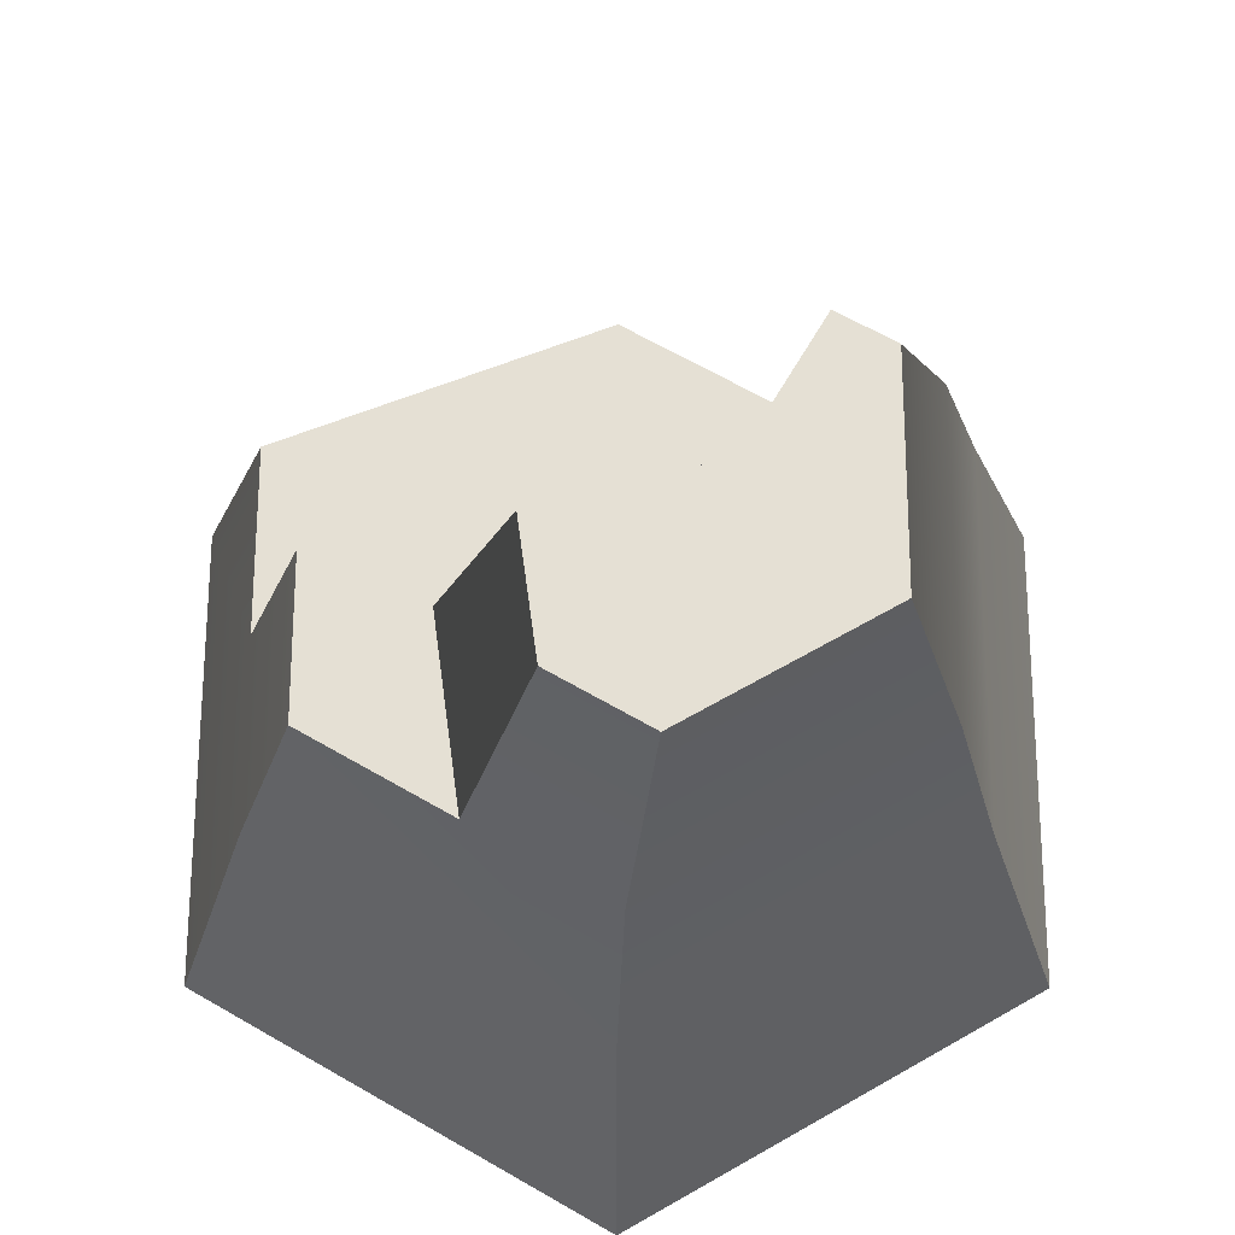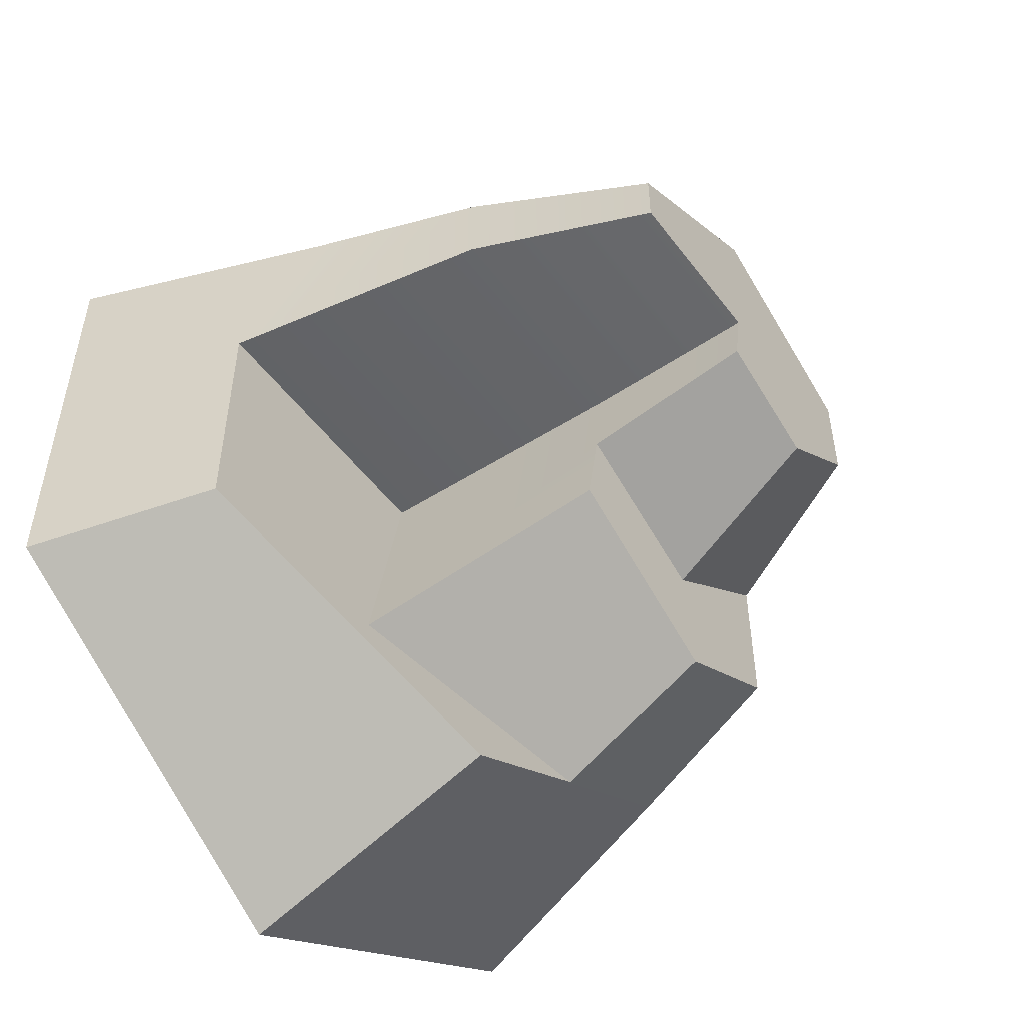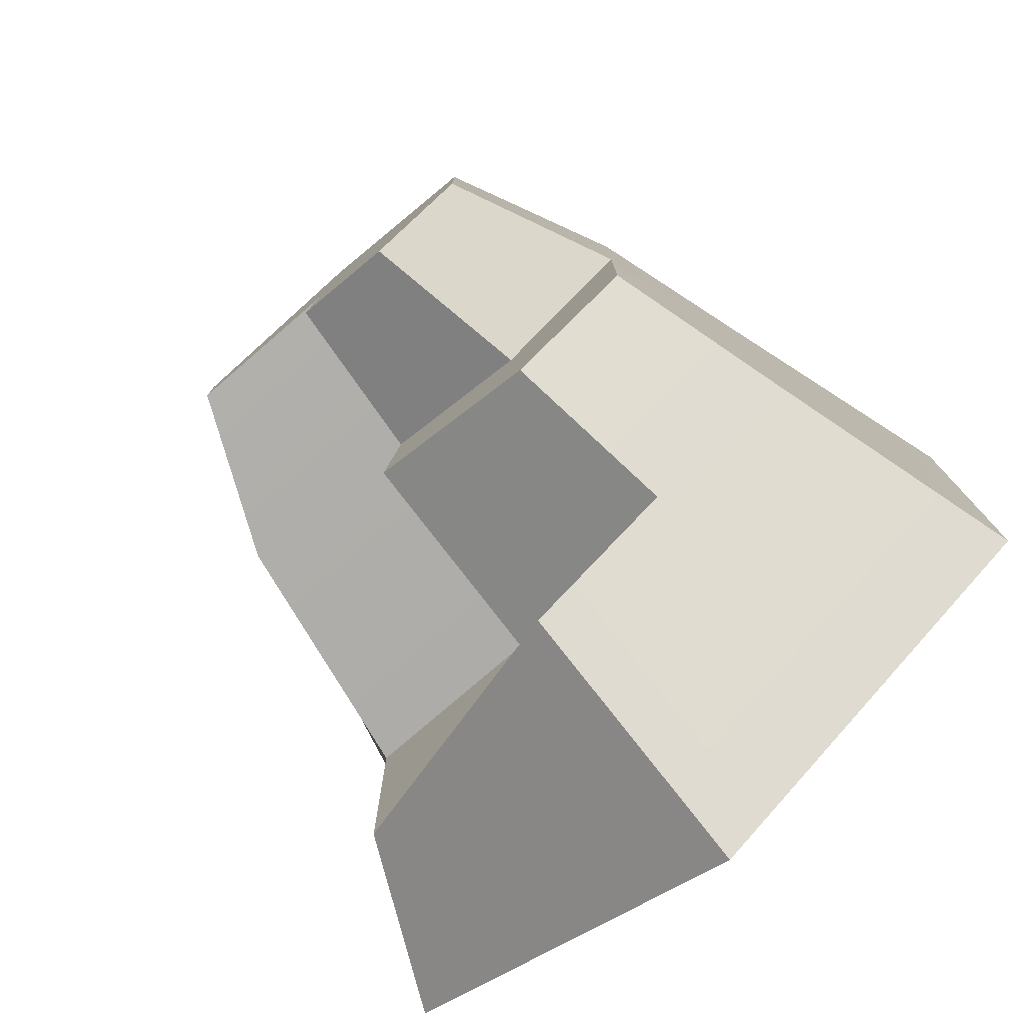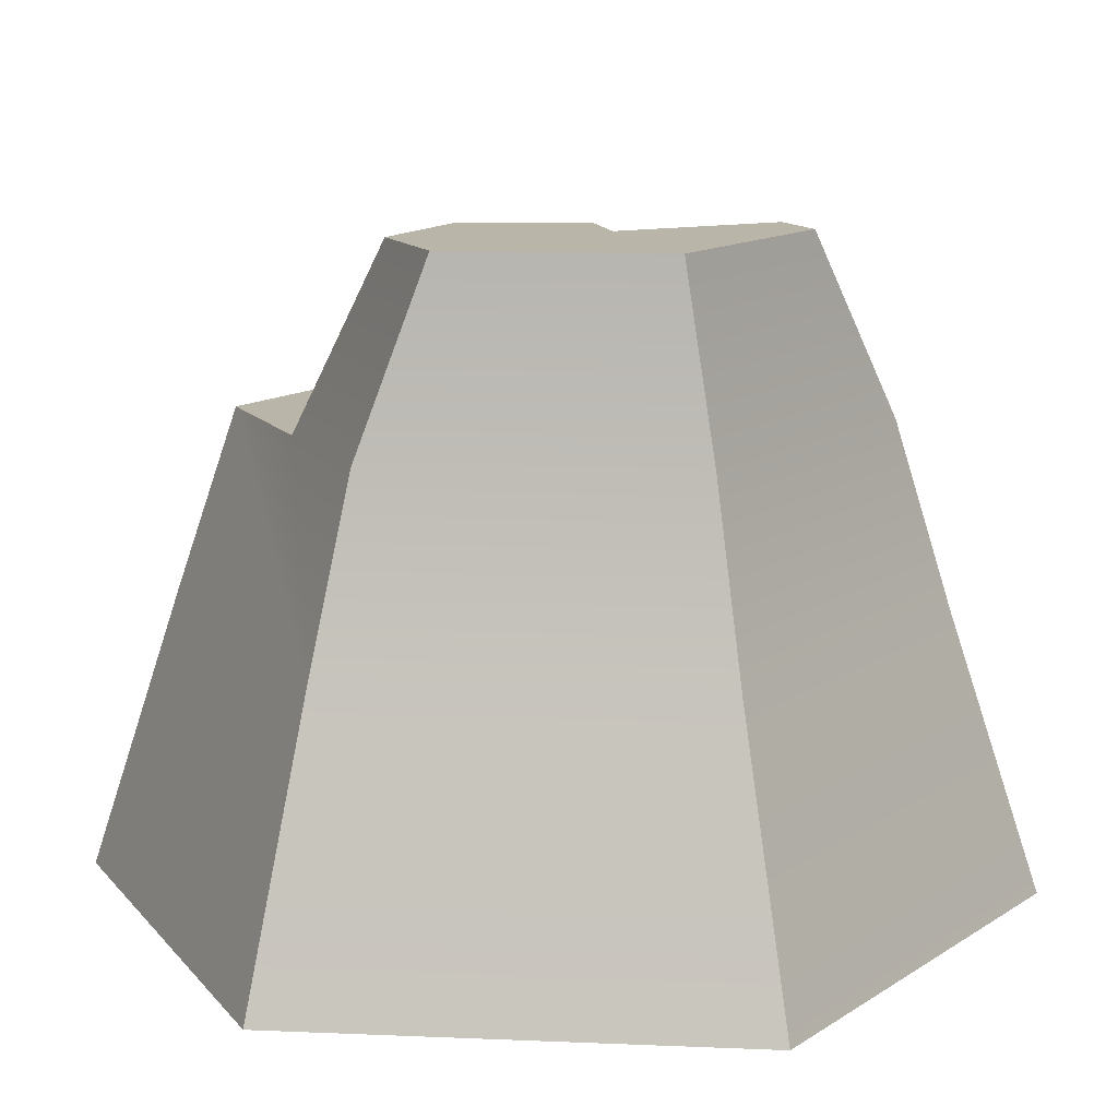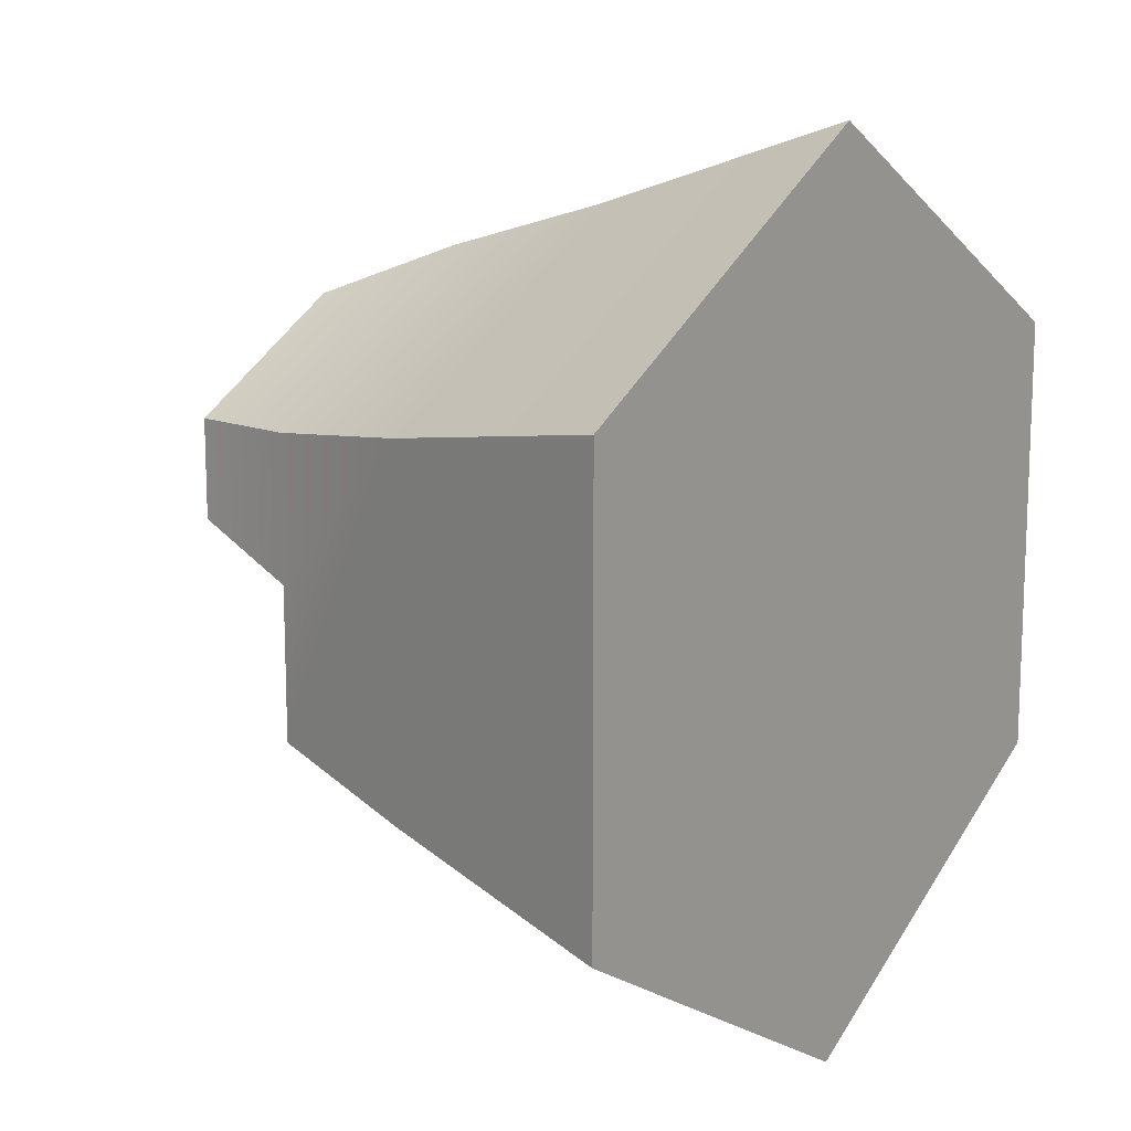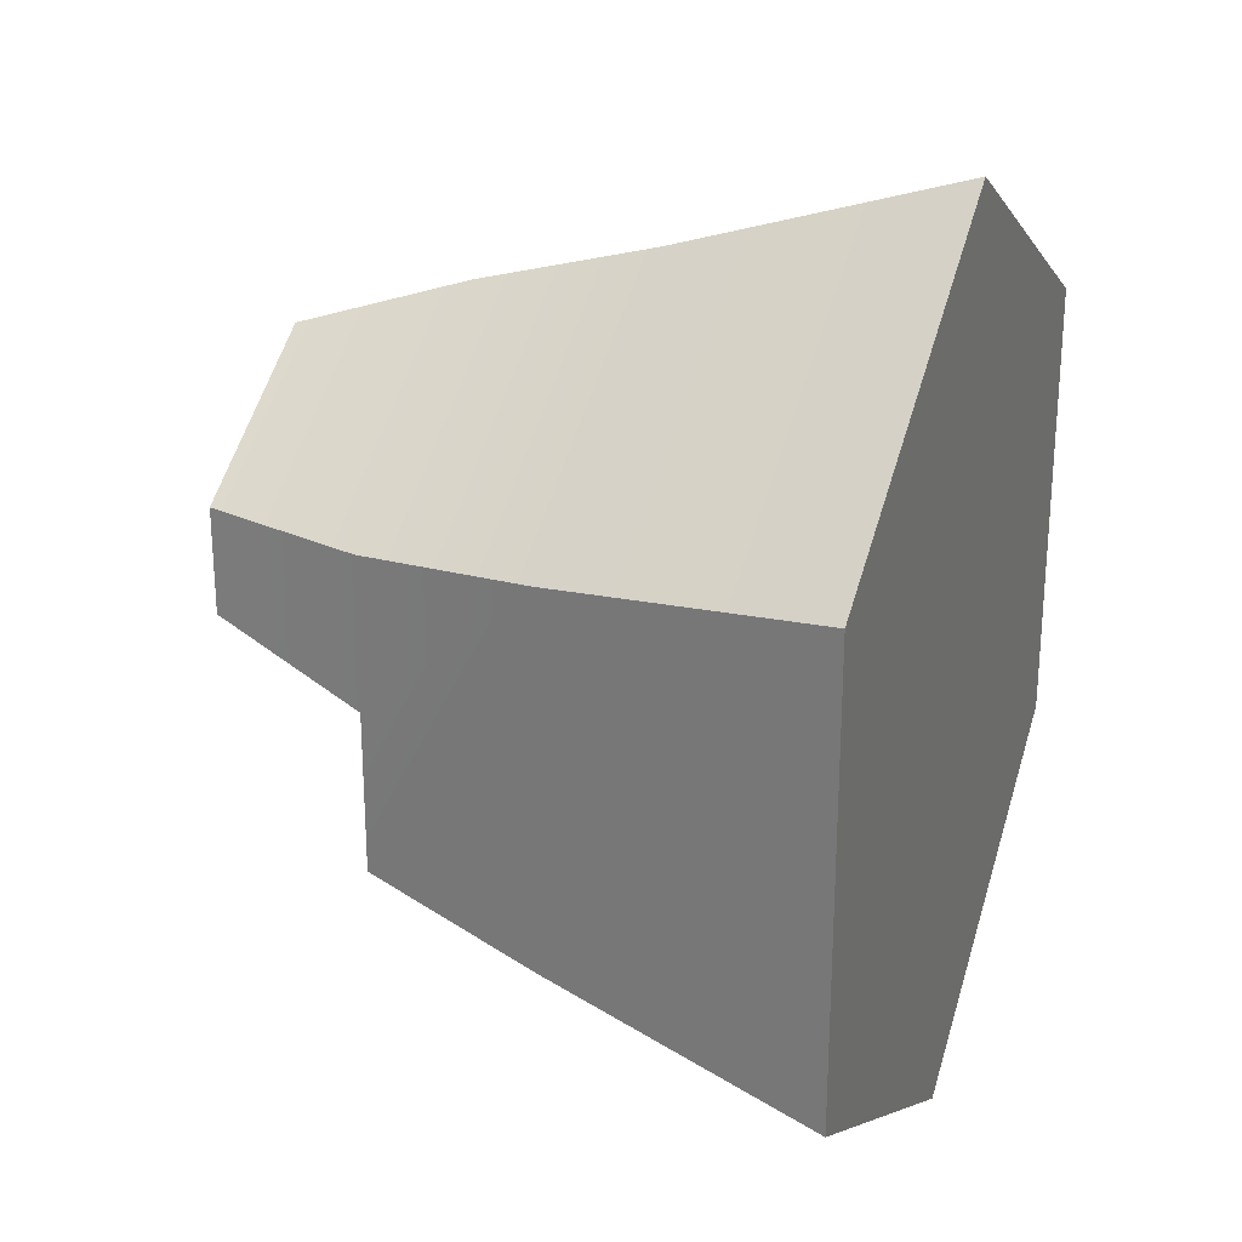
<metadata>
{"format":"obj","ext":"obj","renderer":"f3d","projection":"perspective","resolution":1024,"background":"white","views":[{"elev":65.8,"azim":-59.9,"up":"+Y"},{"elev":-51.9,"azim":126.0,"up":"+Z"},{"elev":-77.9,"azim":-139.2,"up":"+Z"},{"elev":13.4,"azim":-24.6,"up":"+Y"},{"elev":13.4,"azim":-53.9,"up":"+Z"},{"elev":26.1,"azim":-70.3,"up":"+Z"}]}
</metadata>
<code>
g rock_02:default1
v -1.593 0 0.92
v -1.275 1.12 0.736
v 3e-06 1.12 1.472
v 3e-06 0 1.84
v -1.593 0 -0.92
v -1.275 1.12 -0.736
v 3e-06 0 -1.84
v 1.593 0 -0.92
v 1.593 0 0.92
v 1.275 0.7102 -0.736
v 3e-06 1.12 -1.472
v 1.275 0.7102 0.3161
v 1.275 1.12 0.736
v 0.09822 0.7102 0.3161
v 0.2749 0.7102 -0.6478
v -0.6374 1.12 -1.104
v 1.071 1.84 0.295
v 0.08251 1.84 0.295
v 1.071 1.84 0.6477
v 0.7496 2.55 0.5822
v 0.7496 2.55 0.3353
v -0.7496 2.55 0.5822
v -0.7496 2.55 0.1618
v -0.3406 2.55 -0.1561
v 0.1097 2.55 0.05193
v 0.05775 2.55 0.3353
v 3e-06 2.55 1.015
v -1.071 1.84 0.6477
v -1.071 1.845 0.04717
v -1.071 1.845 -0.5888
v -0.5354 1.845 -0.8979
v 0.2309 1.845 -0.5147
v 0.1567 1.845 -0.1099
v -0.4866 1.845 -0.407
v 3e-06 1.84 1.266
g rock_02:Mesh1Tall_Rock_3Model2 rock_02:landscape_pack Large_Rock_D Large_Rock
f 1 4 3 2
f 1 2 6 5
f 1 8 9 4
f 8 7 11 10
f 12 13 9
f 10 15 14 12
f 12 14 18 17
f 19 13 12 17
f 20 19 17 21
f 26 25 24 23
f 28 22 23 29
f 2 28 29
f 16 6 30 31
f 15 16 31 32
f 33 18 14
f 31 30 29 34
f 33 34 24 25
f 26 18 33 25
f 17 18 26 21
f 34 29 23 24
f 7 5 16 11
f 2 3 35 28
f 28 35 27 22
f 35 19 20 27
f 3 13 19 35
f 4 9 13 3
f 5 6 16
f 11 16 15
f 10 11 15
f 12 9 8 10
f 22 27 26 23
f 27 20 21 26
f 32 31 34 33
f 7 8 1 5
f 2 29 30 6
f 33 14 15 32

</code>
